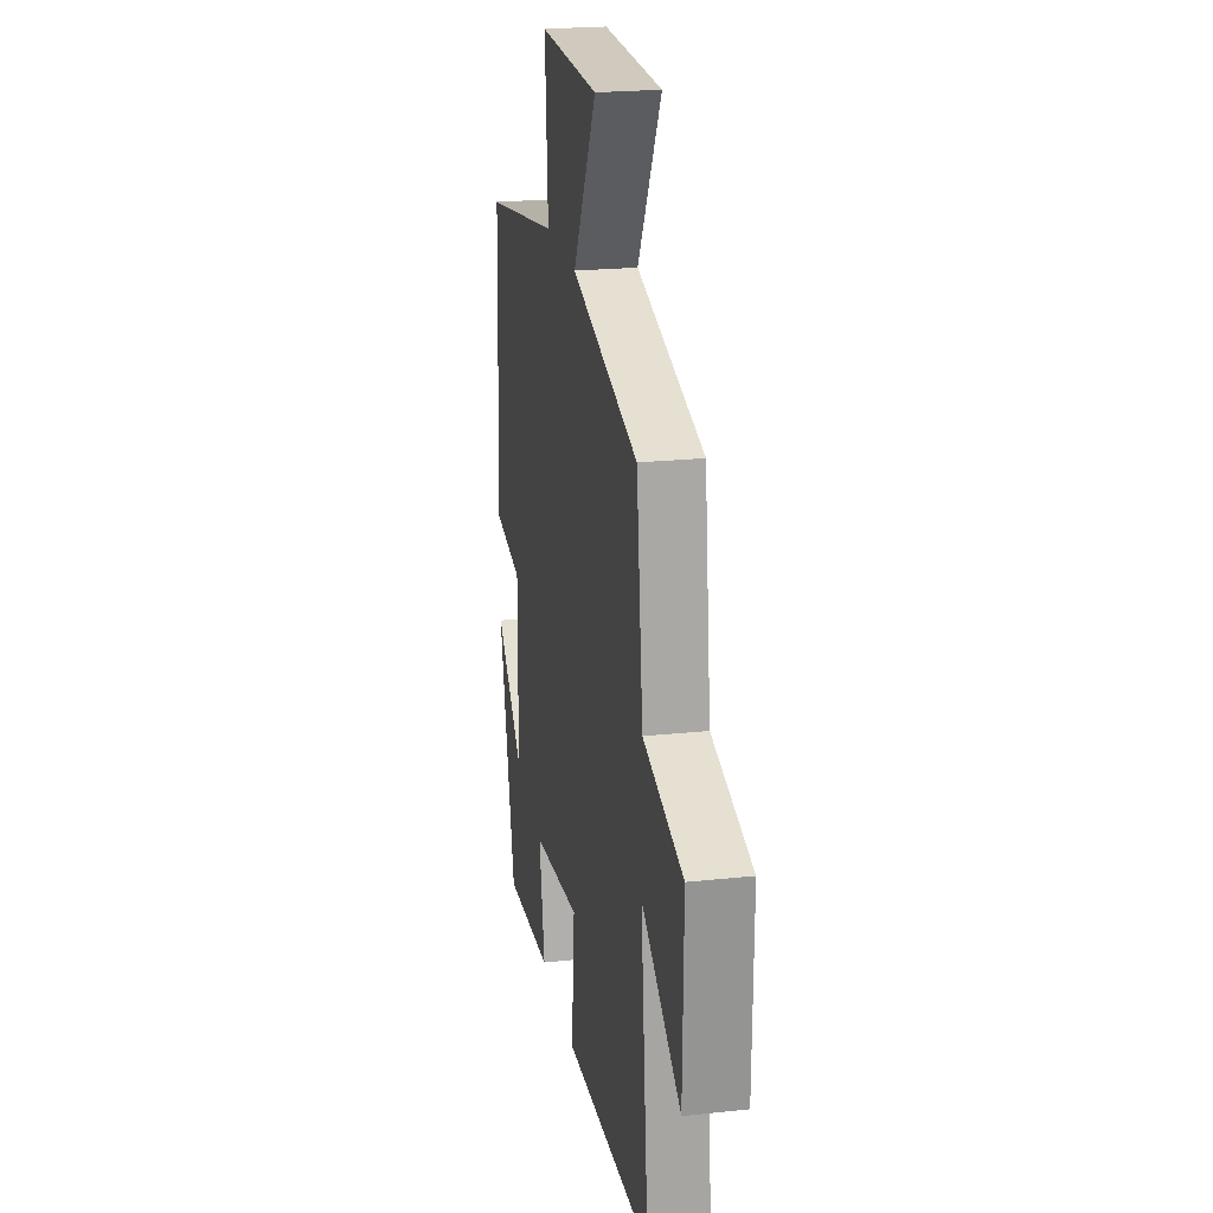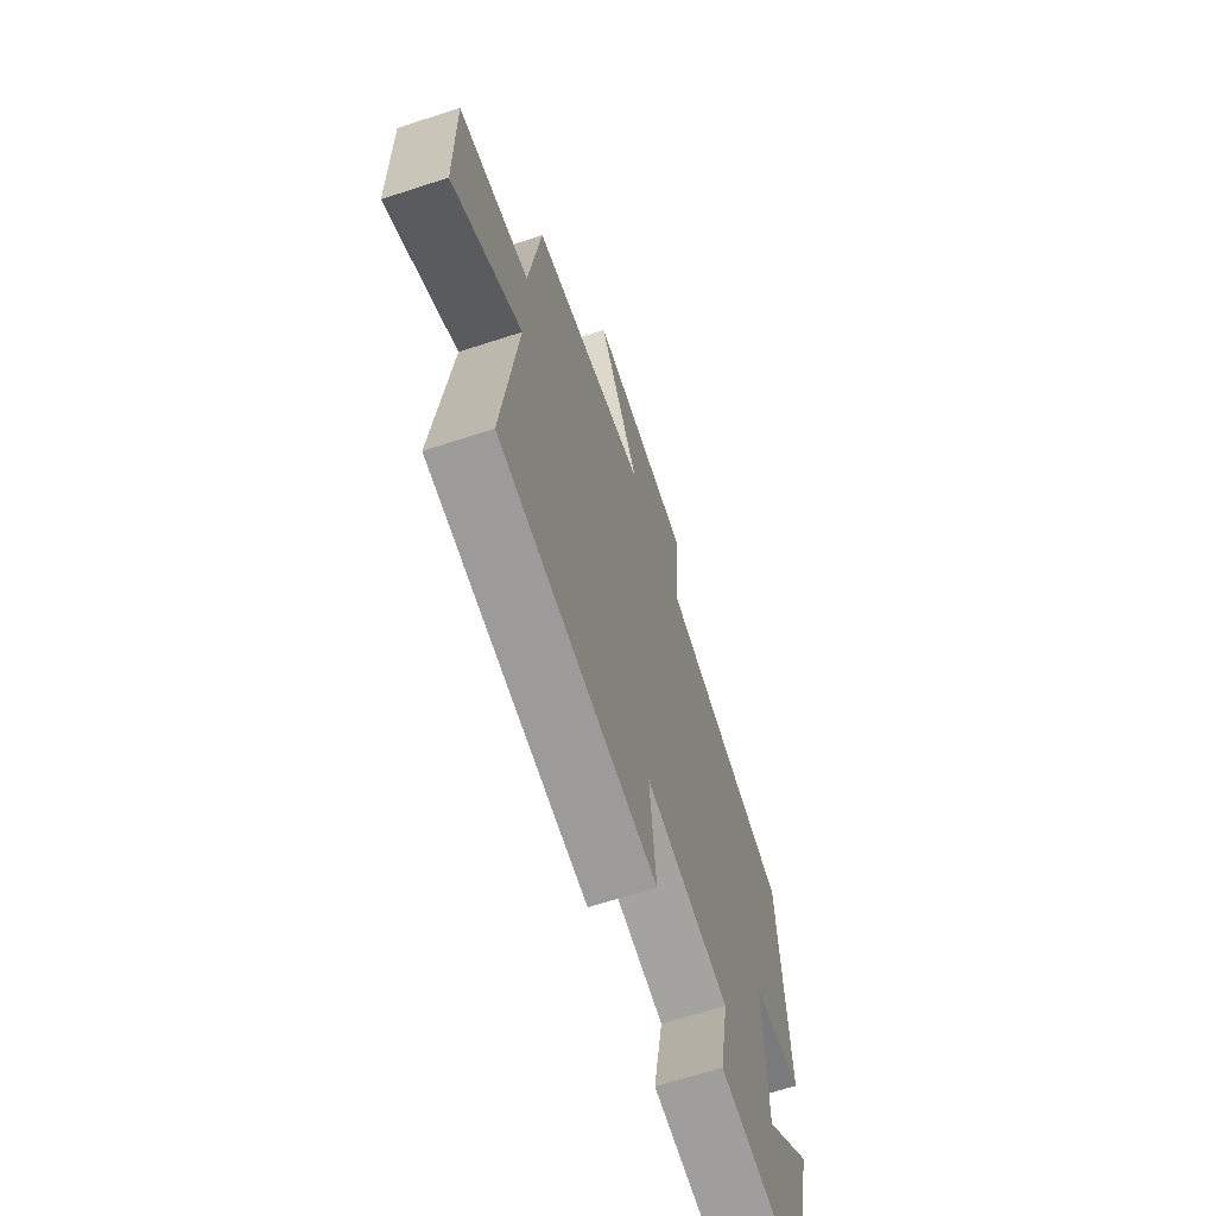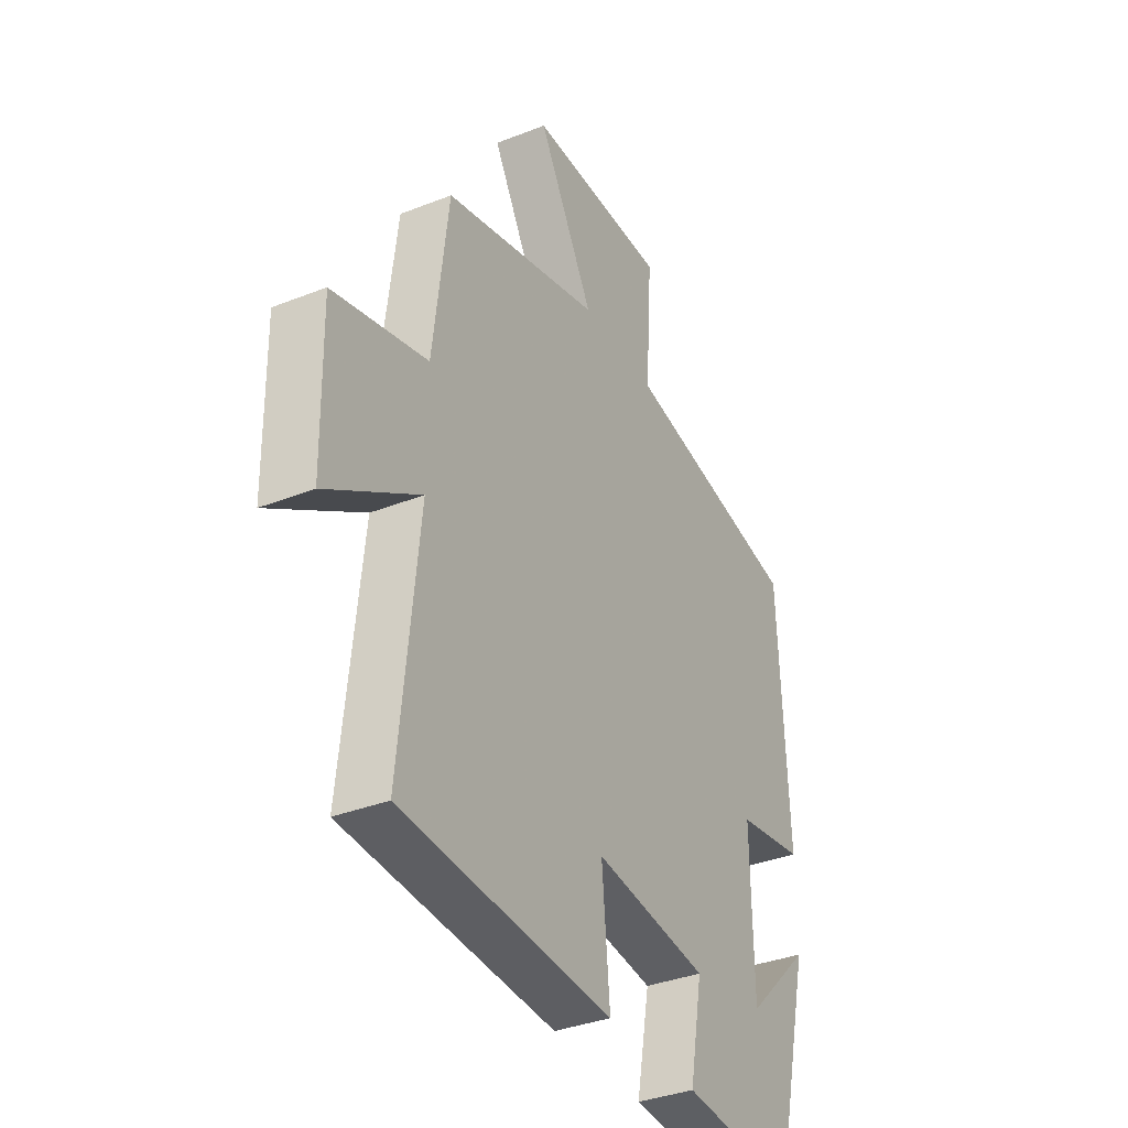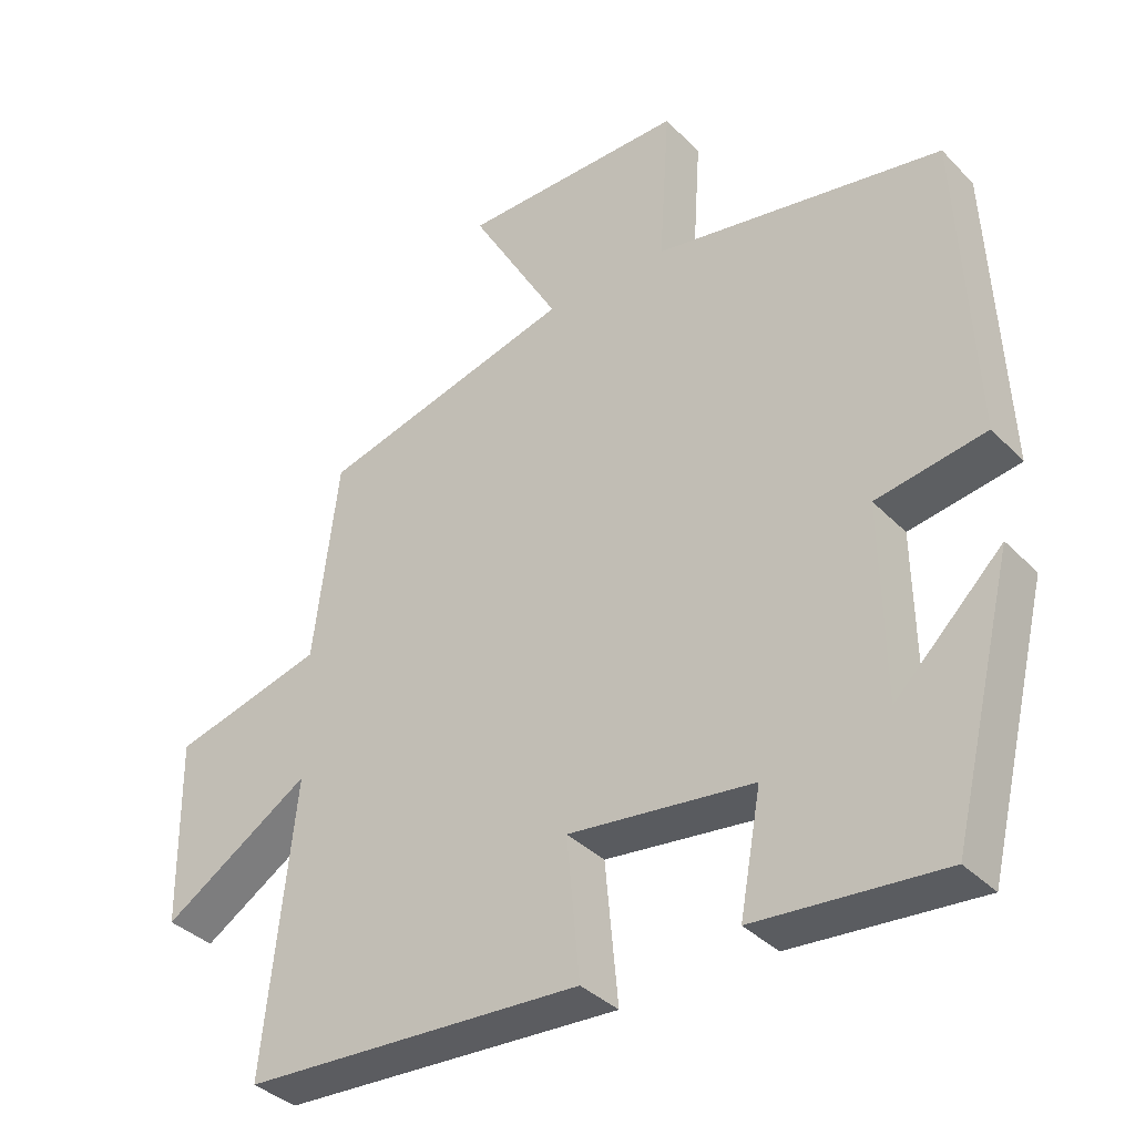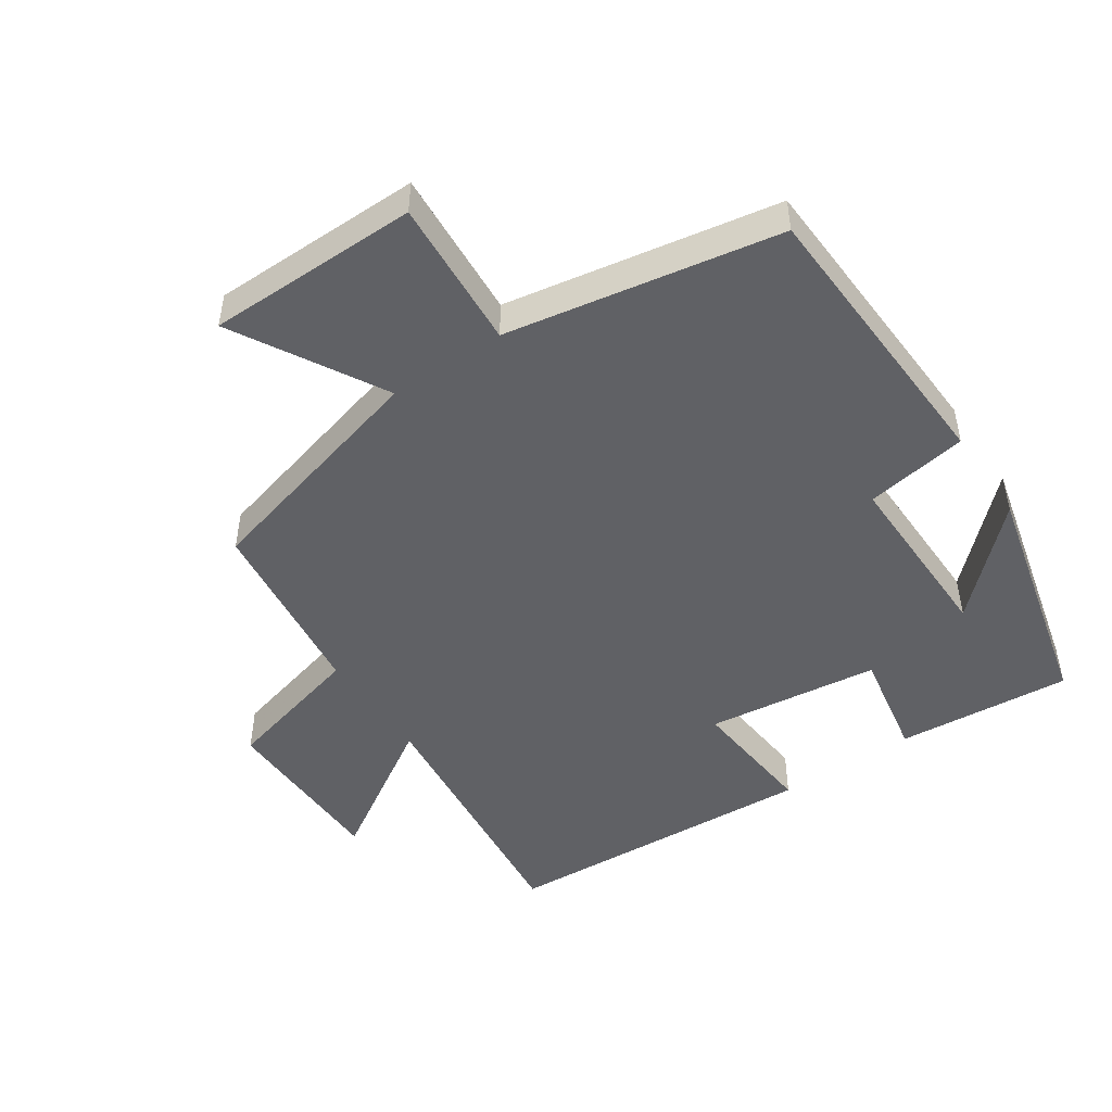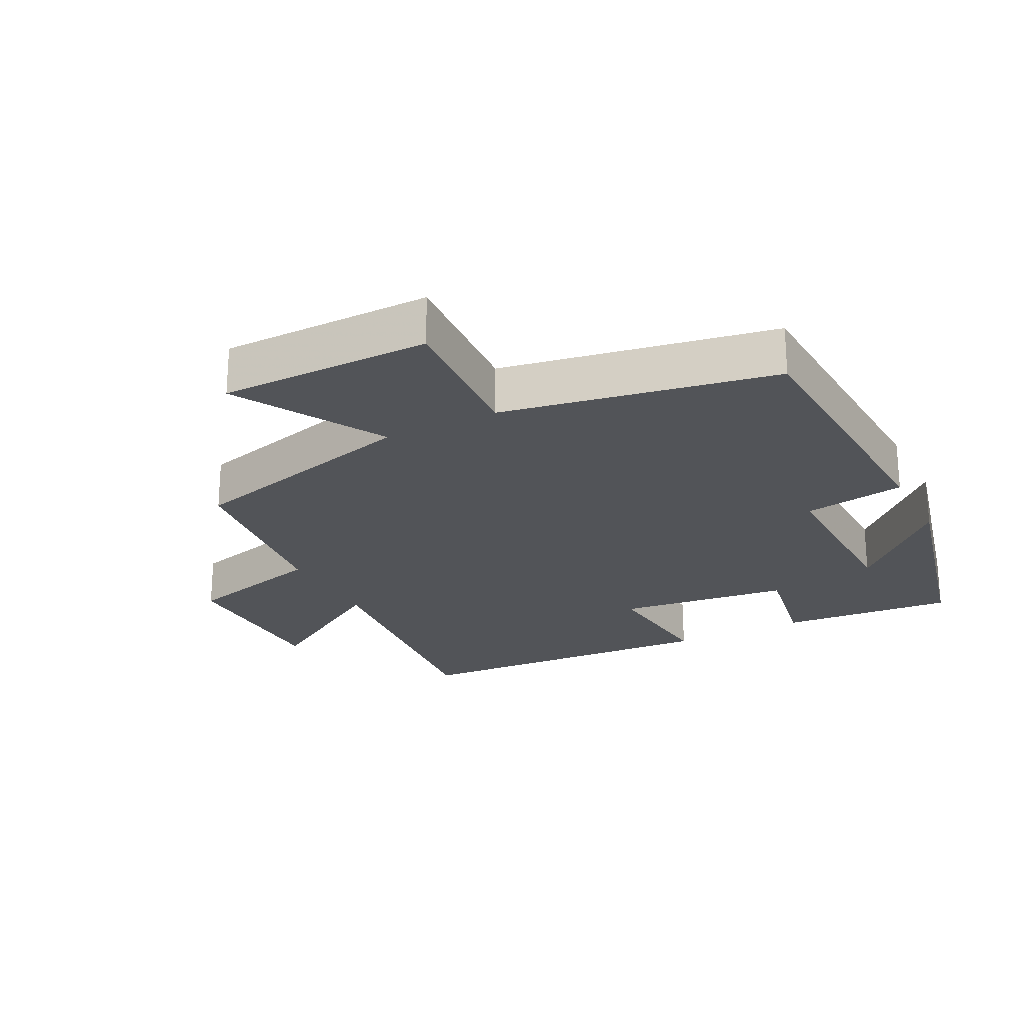
<metadata>
{"format":"obj","ext":"obj","renderer":"f3d","projection":"perspective","resolution":1024,"background":"white","views":[{"elev":22.5,"azim":-100.4,"up":"+Z"},{"elev":-66.6,"azim":-71.9,"up":"+Z"},{"elev":-35.5,"azim":-62.4,"up":"+Z"},{"elev":-36.8,"azim":37.9,"up":"+Z"},{"elev":-48.2,"azim":34.1,"up":"+Y"},{"elev":-23.3,"azim":27.2,"up":"+Y"}]}
</metadata>
<code>
v 0.48 0.07 0.426
v 0.5 0.07 -0.011
v 0.346 0.07 -0.036
v 0.35 0.07 -0.308
v 0.5 0.07 -0.163
v 0.412 0.07 -0.522
v 0.149 0.07 -0.5
v 0.179 0.07 -0.336
v -0.081 0.07 -0.304
v -0.063 0.07 -0.5
v -0.543 0.07 -0.472
v -0.5 0.07 -0.066
v -0.71 0.07 -0.198
v -0.714 0.07 0.066
v -0.5 0.07 0.122
v -0.465 0.07 0.405
v -0.105 0.07 0.5
v -0.232 0.07 0.724
v 0.086 0.07 0.726
v 0.071 0.07 0.5
v 0.48 0 0.426
v 0.5 0 -0.011
v 0.346 0 -0.036
v 0.35 0 -0.308
v 0.5 0 -0.163
v 0.412 0 -0.522
v 0.149 0 -0.5
v 0.179 0 -0.336
v -0.081 0 -0.304
v -0.063 0 -0.5
v -0.543 0 -0.472
v -0.5 0 -0.066
v -0.71 0 -0.198
v -0.714 0 0.066
v -0.5 0 0.122
v -0.465 0 0.405
v -0.105 0 0.5
v -0.232 0 0.724
v 0.086 0 0.726
v 0.071 0 0.5
f 17 18 19 20
f 15 16 17 20
f 15 20 1 2
f 12 13 14 15
f 12 15 2 3
f 9 10 11 12
f 8 9 12 3
f 7 8 3 4
f 6 7 4
f 4 5 6
f 40 39 38 37
f 40 37 36 35
f 22 21 40 35
f 35 34 33 32
f 23 22 35 32
f 32 31 30 29
f 23 32 29 28
f 24 23 28 27
f 24 27 26
f 26 25 24
f 1 21 22 2
f 2 22 23 3
f 3 23 24 4
f 4 24 25 5
f 5 25 26 6
f 6 26 27 7
f 7 27 28 8
f 8 28 29 9
f 9 29 30 10
f 10 30 31 11
f 11 31 32 12
f 12 32 33 13
f 13 33 34 14
f 14 34 35 15
f 15 35 36 16
f 16 36 37 17
f 17 37 38 18
f 18 38 39 19
f 19 39 40 20
f 20 40 21 1

</code>
